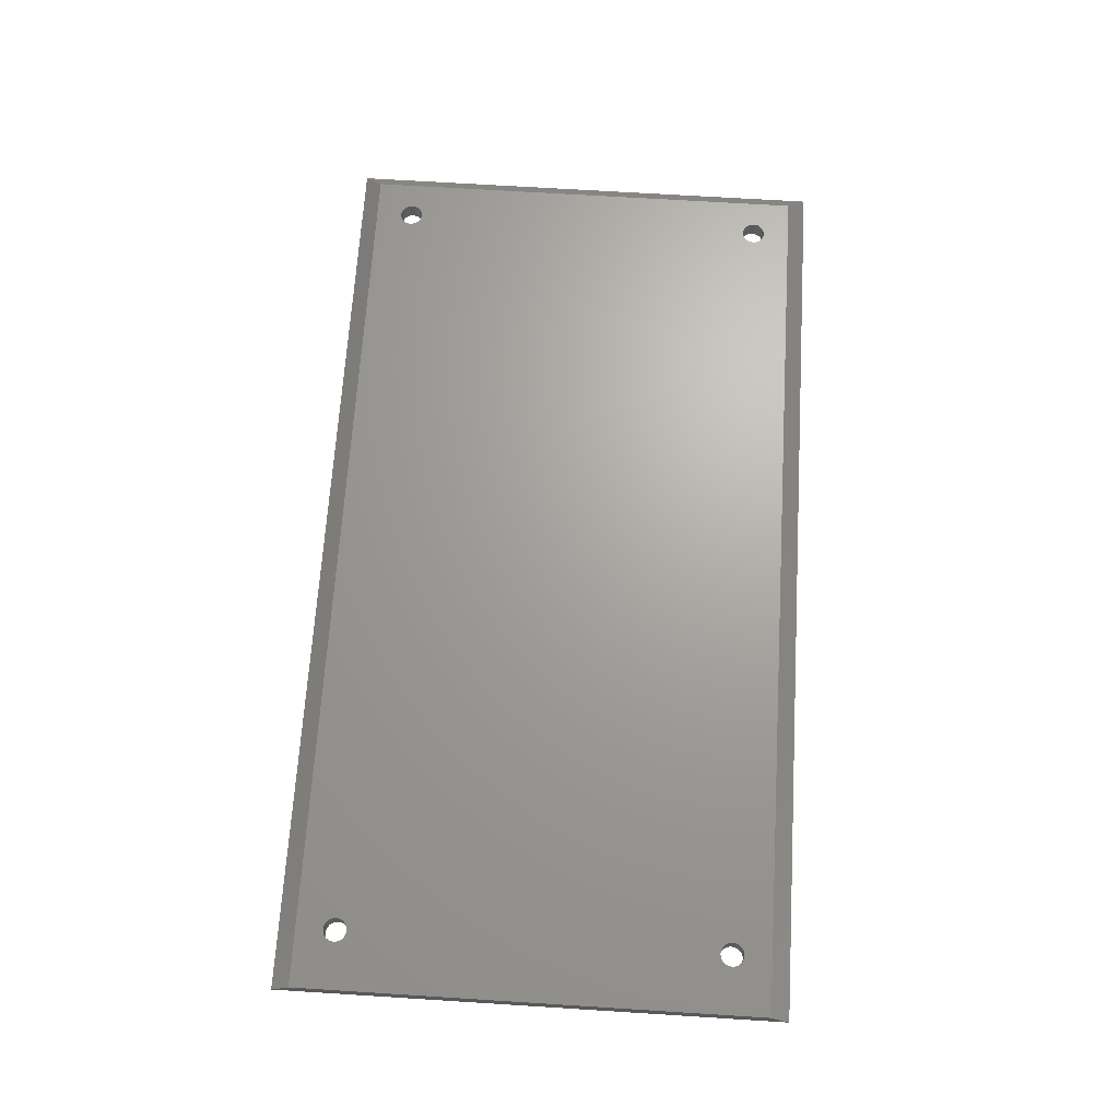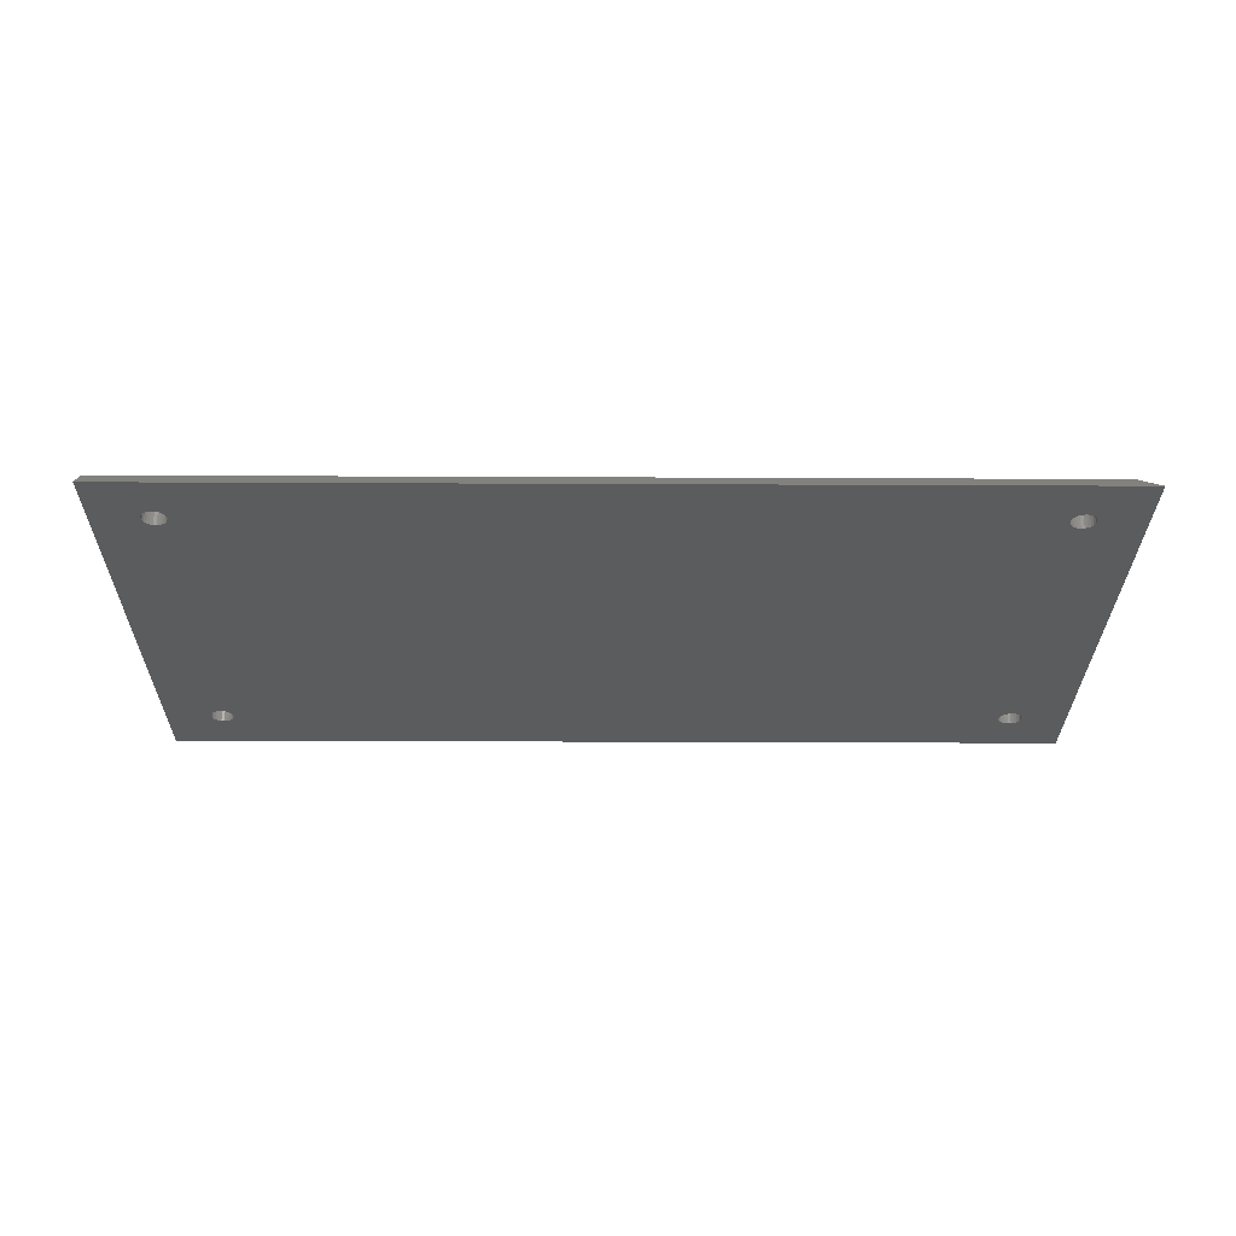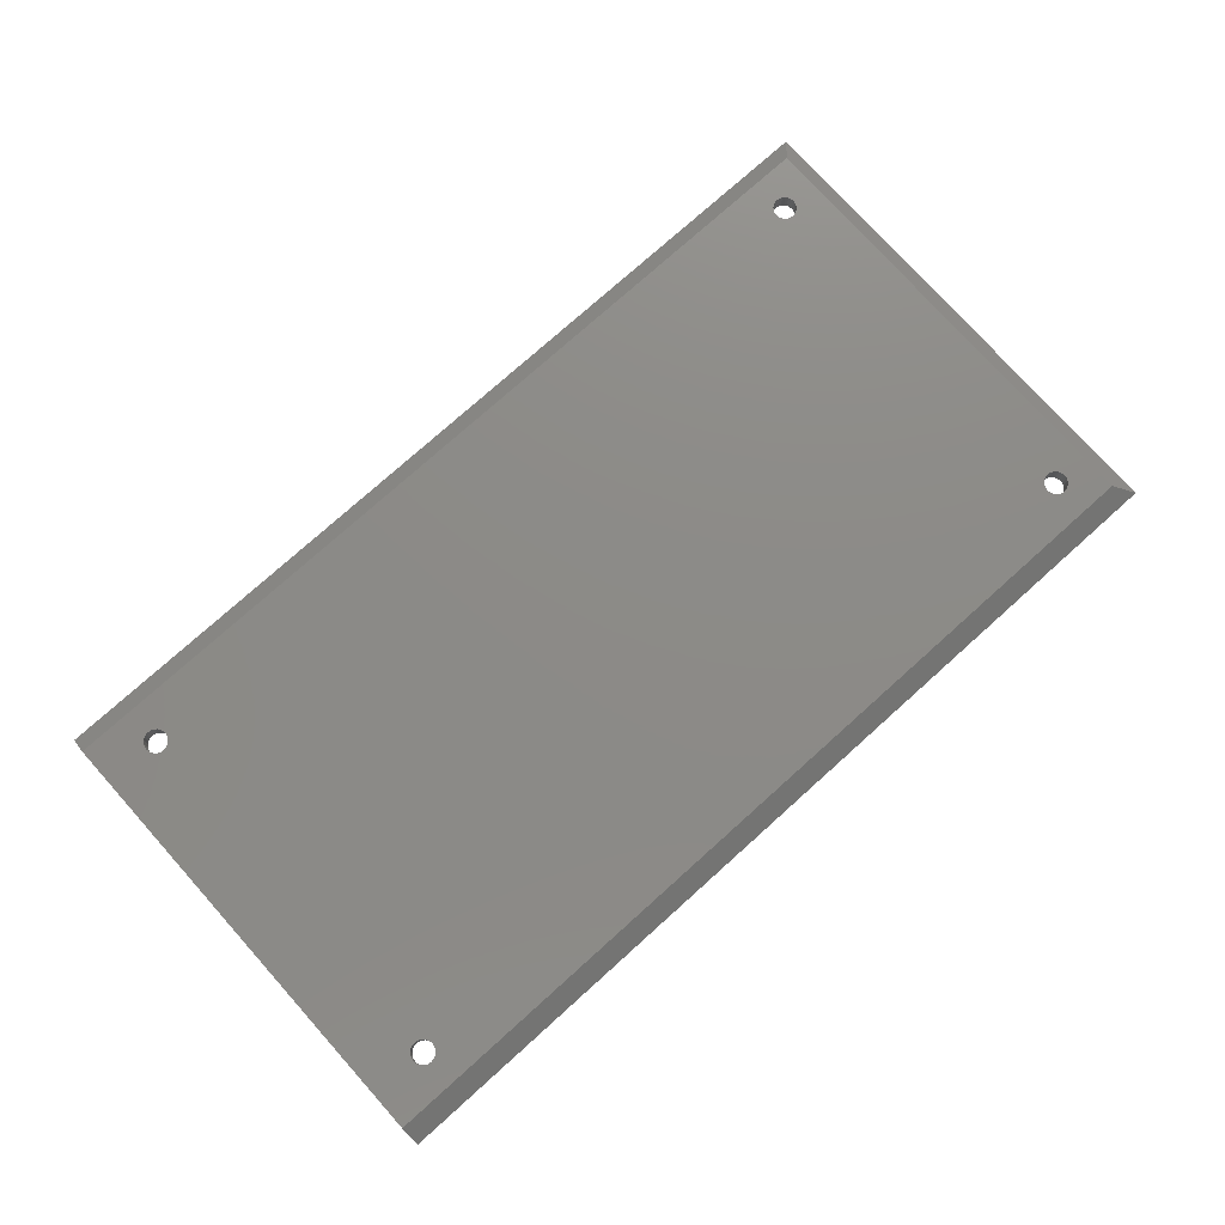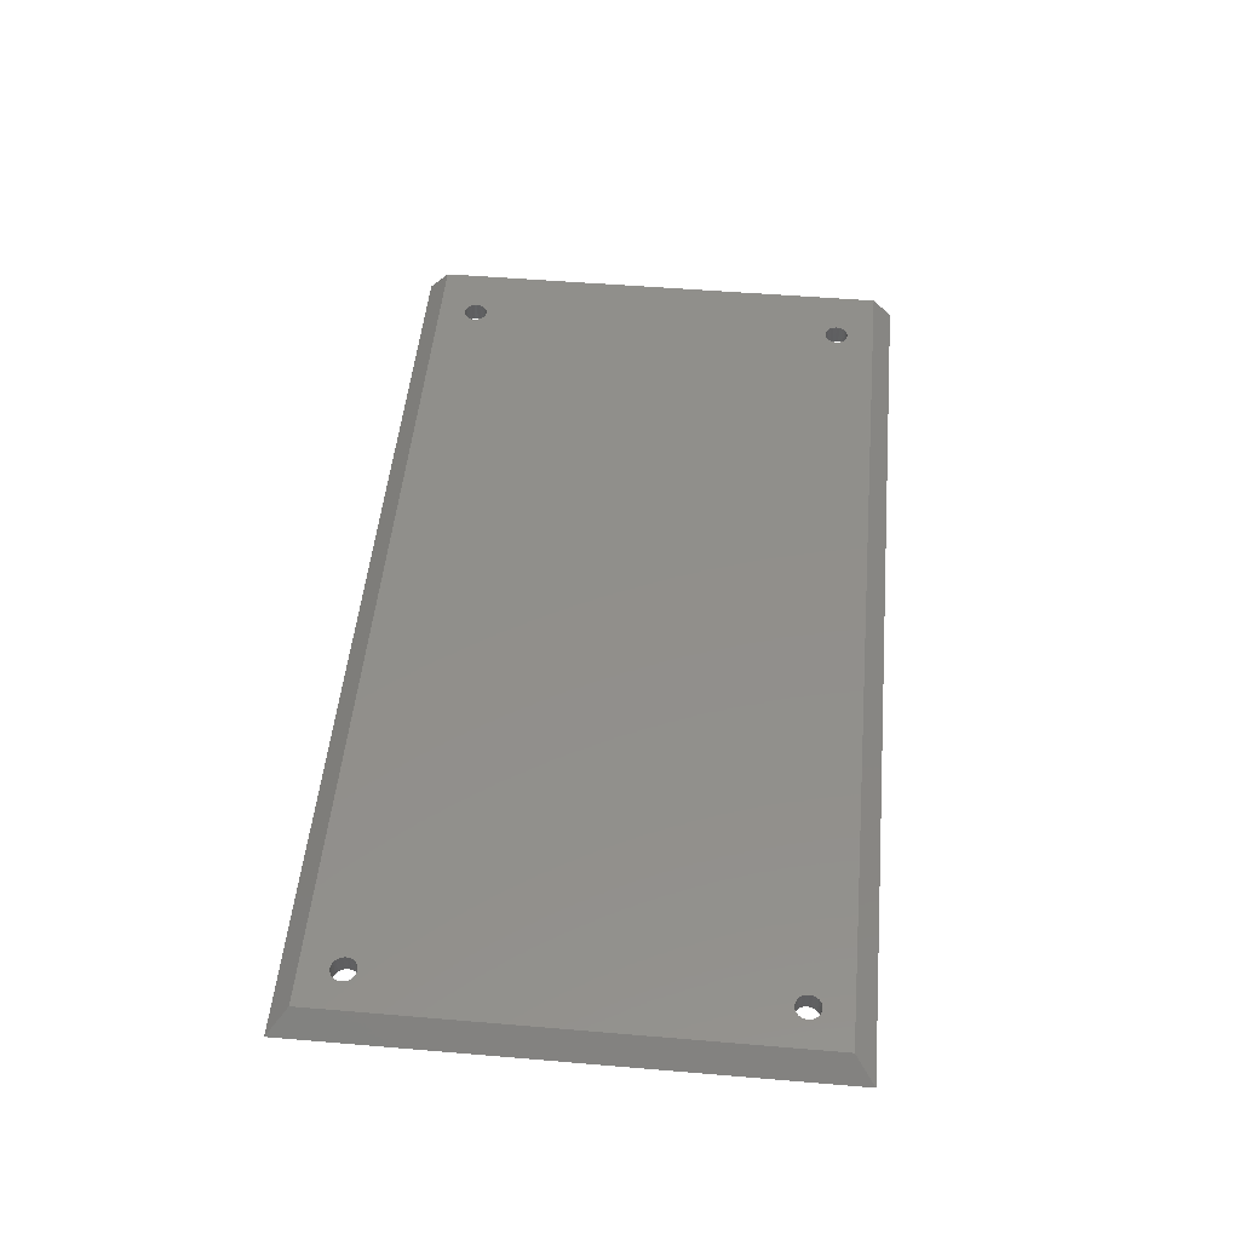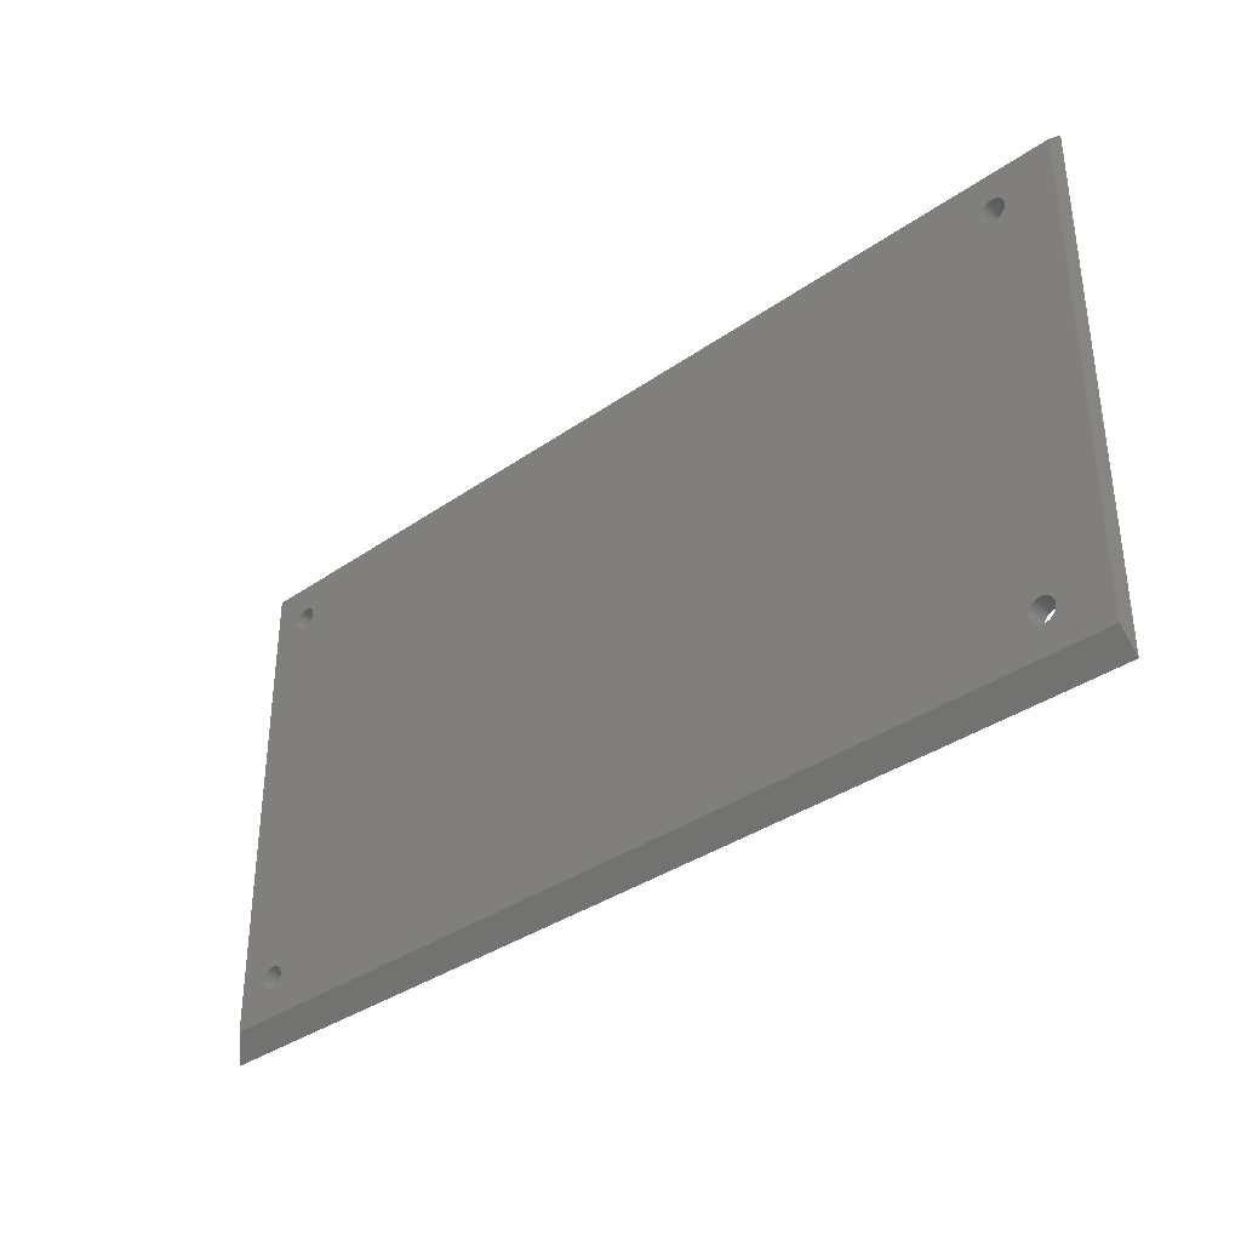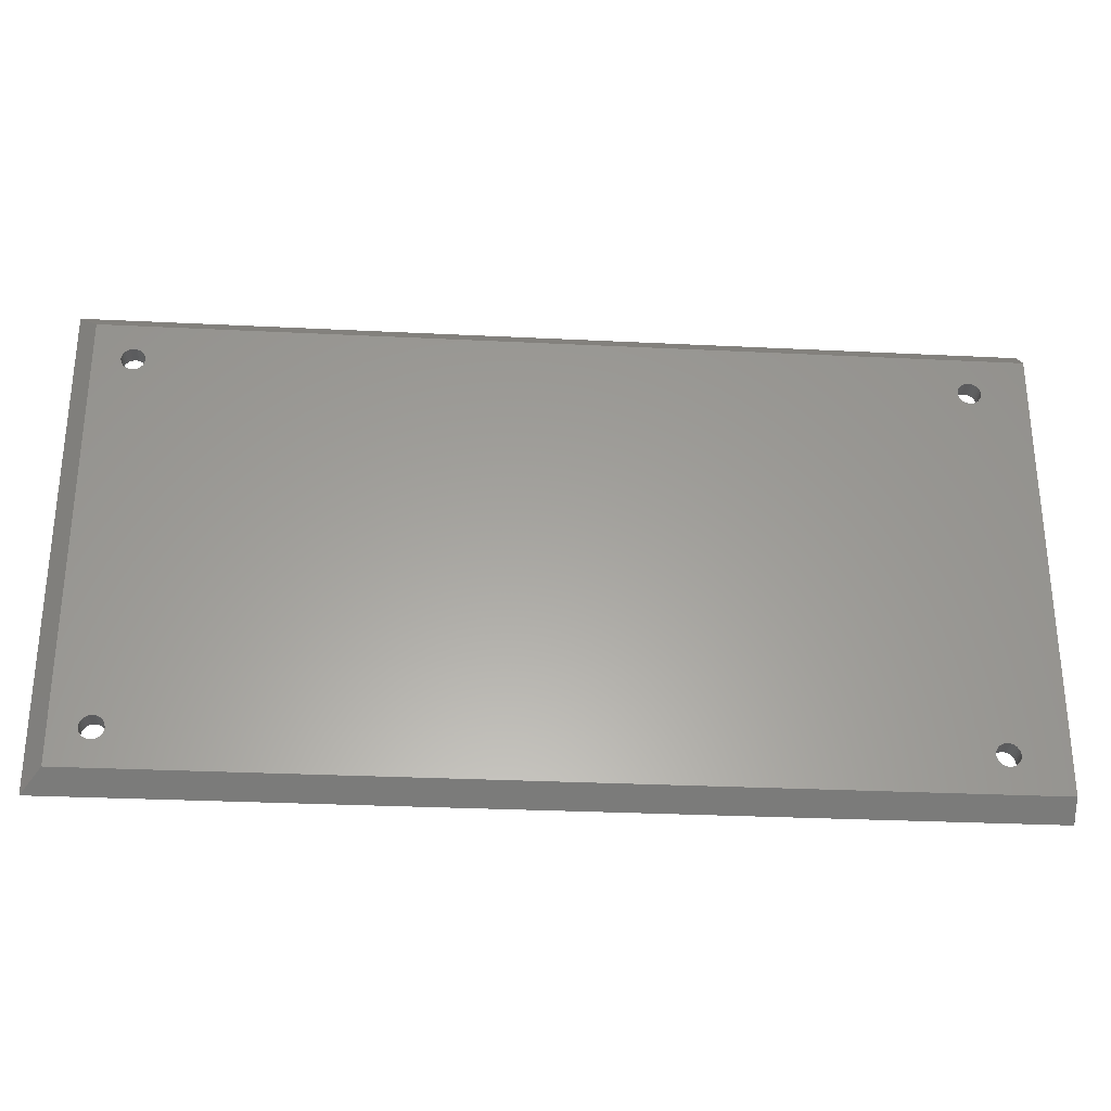
<metadata>
{"format":"stl","ext":"stl","renderer":"f3d","projection":"perspective","resolution":1024,"background":"white","views":[{"elev":67.7,"azim":-86.4,"up":"+Y"},{"elev":-29.1,"azim":-0.4,"up":"+Y"},{"elev":76.6,"azim":-41.9,"up":"+Y"},{"elev":50.2,"azim":95.3,"up":"+Y"},{"elev":-35.6,"azim":-137.3,"up":"+Z"},{"elev":-29.3,"azim":175.8,"up":"+Z"}]}
</metadata>
<code>
# stl→obj: 200 verts, 412 faces
v 465 205 -350
v 225 205 -350
v 460 210 -345
v 225 210 -345
v 460 210 -225
v 465 205 -220
v 225 210 -225
v 225 205 -220
v 240.8 210 -232.1
v 240 210 -232
v 239.2 210 -232.1
v 452.6 210 -333.5
v 452.6 210 -236.5
v 452.9 210 -235.8
v 240.8 210 -337.9
v 241.5 210 -337.6
v 448.5 210 -337.6
v 447.9 210 -337.1
v 242.1 210 -337.1
v 447.4 210 -336.5
v 242.6 210 -336.5
v 447.1 210 -335.8
v 242.9 210 -335.8
v 447 210 -335
v 243 210 -335
v 447.1 210 -334.2
v 242.9 210 -334.2
v 447.4 210 -333.5
v 242.6 210 -333.5
v 447.9 210 -332.9
v 242.1 210 -332.9
v 448.5 210 -332.4
v 241.5 210 -332.4
v 448.5 210 -237.6
v 241.5 210 -237.6
v 447.9 210 -237.1
v 242.1 210 -237.1
v 447.4 210 -236.5
v 242.6 210 -236.5
v 447.1 210 -235.8
v 242.9 210 -235.8
v 447 210 -235
v 243 210 -235
v 447.1 210 -234.2
v 242.9 210 -234.2
v 447.4 210 -233.5
v 242.6 210 -233.5
v 447.9 210 -232.9
v 242.1 210 -232.9
v 448.5 210 -232.4
v 241.5 210 -232.4
v 237.9 210 -332.9
v 237.4 210 -333.5
v 237.1 210 -334.2
v 449.2 210 -332.1
v 449.2 210 -237.9
v 450 210 -332
v 450 210 -238
v 450.8 210 -237.9
v 450.8 210 -332.1
v 451.5 210 -237.6
v 451.5 210 -332.4
v 452.1 210 -237.1
v 452.1 210 -332.9
v 453 210 -235
v 452.9 210 -234.2
v 452.6 210 -233.5
v 452.1 210 -232.9
v 451.5 210 -232.4
v 450.8 210 -232.1
v 450 210 -232
v 449.2 210 -232.1
v 237.1 210 -234.2
v 237 210 -235
v 237.1 210 -235.8
v 237.4 210 -236.5
v 237.9 210 -237.1
v 238.5 210 -332.4
v 238.5 210 -237.6
v 239.2 210 -332.1
v 239.2 210 -237.9
v 240 210 -332
v 240 210 -238
v 240.8 210 -237.9
v 240.8 210 -332.1
v 238.5 210 -232.4
v 237.9 210 -232.9
v 237.4 210 -233.5
v 237 210 -335
v 237.1 210 -335.8
v 237.4 210 -336.5
v 237.9 210 -337.1
v 238.5 210 -337.6
v 239.2 210 -337.9
v 240 210 -338
v 449.2 210 -337.9
v 450 210 -338
v 450.8 210 -337.9
v 451.5 210 -337.6
v 452.1 210 -337.1
v 452.6 210 -336.5
v 452.9 210 -335.8
v 453 210 -335
v 452.9 210 -334.2
v 447.1 205 -234.2
v 447 205 -235
v 447.1 205 -235.8
v 447.4 205 -236.5
v 447.9 205 -237.1
v 448.5 205 -237.6
v 449.2 205 -237.9
v 450 205 -238
v 450.8 205 -237.9
v 451.5 205 -237.6
v 452.1 205 -237.1
v 452.6 205 -236.5
v 452.9 205 -235.8
v 453 205 -235
v 452.9 205 -234.2
v 452.6 205 -233.5
v 452.1 205 -232.9
v 451.5 205 -232.4
v 450.8 205 -232.1
v 450 205 -232
v 449.2 205 -232.1
v 448.5 205 -232.4
v 447.9 205 -232.9
v 447.4 205 -233.5
v 237.1 205 -234.2
v 237 205 -235
v 237.1 205 -235.8
v 237.4 205 -236.5
v 237.9 205 -237.1
v 238.5 205 -237.6
v 239.2 205 -237.9
v 240 205 -238
v 240.8 205 -237.9
v 241.5 205 -237.6
v 242.1 205 -237.1
v 242.6 205 -236.5
v 242.9 205 -235.8
v 243 205 -235
v 242.9 205 -234.2
v 242.6 205 -233.5
v 242.1 205 -232.9
v 241.5 205 -232.4
v 240.8 205 -232.1
v 240 205 -232
v 239.2 205 -232.1
v 238.5 205 -232.4
v 237.9 205 -232.9
v 237.4 205 -233.5
v 237.1 205 -334.2
v 237 205 -335
v 237.1 205 -335.8
v 237.4 205 -336.5
v 237.9 205 -337.1
v 238.5 205 -337.6
v 239.2 205 -337.9
v 240 205 -338
v 240.8 205 -337.9
v 241.5 205 -337.6
v 242.1 205 -337.1
v 242.6 205 -336.5
v 242.9 205 -335.8
v 243 205 -335
v 242.9 205 -334.2
v 242.6 205 -333.5
v 242.1 205 -332.9
v 241.5 205 -332.4
v 240.8 205 -332.1
v 240 205 -332
v 239.2 205 -332.1
v 238.5 205 -332.4
v 237.9 205 -332.9
v 237.4 205 -333.5
v 447.1 205 -334.2
v 447 205 -335
v 447.1 205 -335.8
v 447.4 205 -336.5
v 447.9 205 -337.1
v 448.5 205 -337.6
v 449.2 205 -337.9
v 450 205 -338
v 450.8 205 -337.9
v 451.5 205 -337.6
v 452.1 205 -337.1
v 452.6 205 -336.5
v 452.9 205 -335.8
v 453 205 -335
v 452.9 205 -334.2
v 452.6 205 -333.5
v 452.1 205 -332.9
v 451.5 205 -332.4
v 450.8 205 -332.1
v 450 205 -332
v 449.2 205 -332.1
v 448.5 205 -332.4
v 447.9 205 -332.9
v 447.4 205 -333.5
f 1 2 3
f 3 2 4
f 3 5 1
f 1 5 6
f 7 8 5
f 5 8 6
f 5 9 7
f 7 9 10
f 7 10 11
f 3 12 5
f 5 12 13
f 5 13 14
f 4 15 3
f 3 15 16
f 3 16 17
f 17 16 18
f 18 16 19
f 18 19 20
f 20 19 21
f 20 21 22
f 22 21 23
f 22 23 24
f 24 23 25
f 24 25 26
f 26 25 27
f 26 27 28
f 28 27 29
f 28 29 30
f 30 29 31
f 30 31 32
f 32 31 33
f 32 33 34
f 34 33 35
f 34 35 36
f 36 35 37
f 36 37 38
f 38 37 39
f 38 39 40
f 40 39 41
f 40 41 42
f 42 41 43
f 42 43 44
f 44 43 45
f 44 45 46
f 46 45 47
f 46 47 48
f 48 47 49
f 48 49 50
f 50 49 51
f 50 51 5
f 5 51 9
f 7 52 4
f 4 52 53
f 4 53 54
f 32 34 55
f 55 34 56
f 55 56 57
f 57 56 58
f 57 58 59
f 57 59 60
f 60 59 61
f 60 61 62
f 62 61 63
f 62 63 64
f 64 63 13
f 64 13 12
f 14 65 5
f 5 65 66
f 5 66 67
f 67 68 5
f 5 68 69
f 5 69 70
f 70 71 5
f 5 71 72
f 5 72 50
f 73 74 7
f 7 74 75
f 7 75 76
f 76 77 7
f 7 77 52
f 52 77 78
f 78 77 79
f 78 79 80
f 80 79 81
f 80 81 82
f 82 81 83
f 82 83 84
f 82 84 85
f 85 84 35
f 85 35 33
f 11 86 7
f 7 86 87
f 7 87 88
f 88 73 7
f 54 89 4
f 4 89 90
f 4 90 91
f 91 92 4
f 4 92 93
f 4 93 94
f 94 95 4
f 4 95 15
f 17 96 3
f 3 96 97
f 3 97 98
f 98 99 3
f 3 99 100
f 3 100 101
f 101 102 3
f 3 102 103
f 3 103 104
f 104 12 3
f 44 105 42
f 42 105 106
f 42 106 40
f 40 106 107
f 40 107 38
f 38 107 108
f 38 108 36
f 36 108 109
f 36 109 34
f 34 109 110
f 34 110 56
f 56 110 111
f 56 111 58
f 58 111 112
f 58 112 59
f 59 112 113
f 59 113 61
f 61 113 114
f 61 114 63
f 63 114 115
f 63 115 13
f 13 115 116
f 13 116 14
f 14 116 117
f 14 117 65
f 65 117 118
f 65 118 66
f 66 118 119
f 66 119 67
f 67 119 120
f 67 120 68
f 68 120 121
f 68 121 69
f 69 121 122
f 69 122 70
f 70 122 123
f 70 123 71
f 71 123 124
f 71 124 72
f 72 124 125
f 72 125 50
f 50 125 126
f 50 126 48
f 48 126 127
f 48 127 46
f 46 127 128
f 46 128 44
f 44 128 105
f 73 129 74
f 74 129 130
f 74 130 75
f 75 130 131
f 75 131 76
f 76 131 132
f 76 132 77
f 77 132 133
f 77 133 79
f 79 133 134
f 79 134 81
f 81 134 135
f 81 135 83
f 83 135 136
f 83 136 84
f 84 136 137
f 84 137 35
f 35 137 138
f 35 138 37
f 37 138 139
f 37 139 39
f 39 139 140
f 39 140 41
f 41 140 141
f 41 141 43
f 43 141 142
f 43 142 45
f 45 142 143
f 45 143 47
f 47 143 144
f 47 144 49
f 49 144 145
f 49 145 51
f 51 145 146
f 51 146 9
f 9 146 147
f 9 147 10
f 10 147 148
f 10 148 11
f 11 148 149
f 11 149 86
f 86 149 150
f 86 150 87
f 87 150 151
f 87 151 88
f 88 151 152
f 88 152 73
f 73 152 129
f 54 153 89
f 89 153 154
f 89 154 90
f 90 154 155
f 90 155 91
f 91 155 156
f 91 156 92
f 92 156 157
f 92 157 93
f 93 157 158
f 93 158 94
f 94 158 159
f 94 159 95
f 95 159 160
f 95 160 15
f 15 160 161
f 15 161 16
f 16 161 162
f 16 162 19
f 19 162 163
f 19 163 21
f 21 163 164
f 21 164 23
f 23 164 165
f 23 165 25
f 25 165 166
f 25 166 27
f 27 166 167
f 27 167 29
f 29 167 168
f 29 168 31
f 31 168 169
f 31 169 33
f 33 169 170
f 33 170 85
f 85 170 171
f 85 171 82
f 82 171 172
f 82 172 80
f 80 172 173
f 80 173 78
f 78 173 174
f 78 174 52
f 52 174 175
f 52 175 53
f 53 175 176
f 53 176 54
f 54 176 153
f 26 177 24
f 24 177 178
f 24 178 22
f 22 178 179
f 22 179 20
f 20 179 180
f 20 180 18
f 18 180 181
f 18 181 17
f 17 181 182
f 17 182 96
f 96 182 183
f 96 183 97
f 97 183 184
f 97 184 98
f 98 184 185
f 98 185 99
f 99 185 186
f 99 186 100
f 100 186 187
f 100 187 101
f 101 187 188
f 101 188 102
f 102 188 189
f 102 189 103
f 103 189 190
f 103 190 104
f 104 190 191
f 104 191 12
f 12 191 192
f 12 192 64
f 64 192 193
f 64 193 62
f 62 193 194
f 62 194 60
f 60 194 195
f 60 195 57
f 57 195 196
f 57 196 55
f 55 196 197
f 55 197 32
f 32 197 198
f 32 198 30
f 30 198 199
f 30 199 28
f 28 199 200
f 28 200 26
f 26 200 177
f 7 4 8
f 8 4 2
f 177 167 178
f 178 167 166
f 178 166 179
f 179 166 165
f 179 165 180
f 180 165 164
f 180 164 181
f 181 164 163
f 181 163 182
f 182 163 162
f 182 162 1
f 1 162 2
f 2 162 161
f 2 161 160
f 167 177 168
f 168 177 200
f 168 200 169
f 169 200 199
f 169 199 170
f 170 199 198
f 170 198 138
f 138 198 110
f 138 110 139
f 139 110 109
f 139 109 140
f 140 109 108
f 140 108 141
f 141 108 107
f 141 107 142
f 142 107 106
f 142 106 143
f 143 106 105
f 143 105 144
f 144 105 128
f 144 128 145
f 145 128 127
f 145 127 146
f 146 127 126
f 146 126 8
f 8 126 6
f 6 126 125
f 6 125 124
f 198 197 110
f 110 197 111
f 111 197 196
f 111 196 112
f 112 196 113
f 113 196 195
f 113 195 114
f 114 195 194
f 114 194 115
f 115 194 193
f 115 193 116
f 116 193 192
f 116 192 6
f 6 192 1
f 1 192 191
f 1 191 190
f 190 189 1
f 1 189 188
f 1 188 187
f 187 186 1
f 1 186 185
f 1 185 184
f 184 183 1
f 1 183 182
f 155 154 2
f 2 154 153
f 2 153 176
f 175 132 176
f 176 132 8
f 176 8 2
f 132 175 133
f 133 175 174
f 133 174 134
f 134 174 173
f 134 173 135
f 135 173 172
f 135 172 136
f 136 172 137
f 137 172 171
f 137 171 138
f 138 171 170
f 160 159 2
f 2 159 158
f 2 158 157
f 157 156 2
f 2 156 155
f 131 130 8
f 8 130 129
f 8 129 152
f 152 151 8
f 8 151 150
f 8 150 149
f 149 148 8
f 8 148 147
f 8 147 146
f 132 131 8
f 124 123 6
f 6 123 122
f 6 122 121
f 121 120 6
f 6 120 119
f 6 119 118
f 118 117 6
f 6 117 116

</code>
